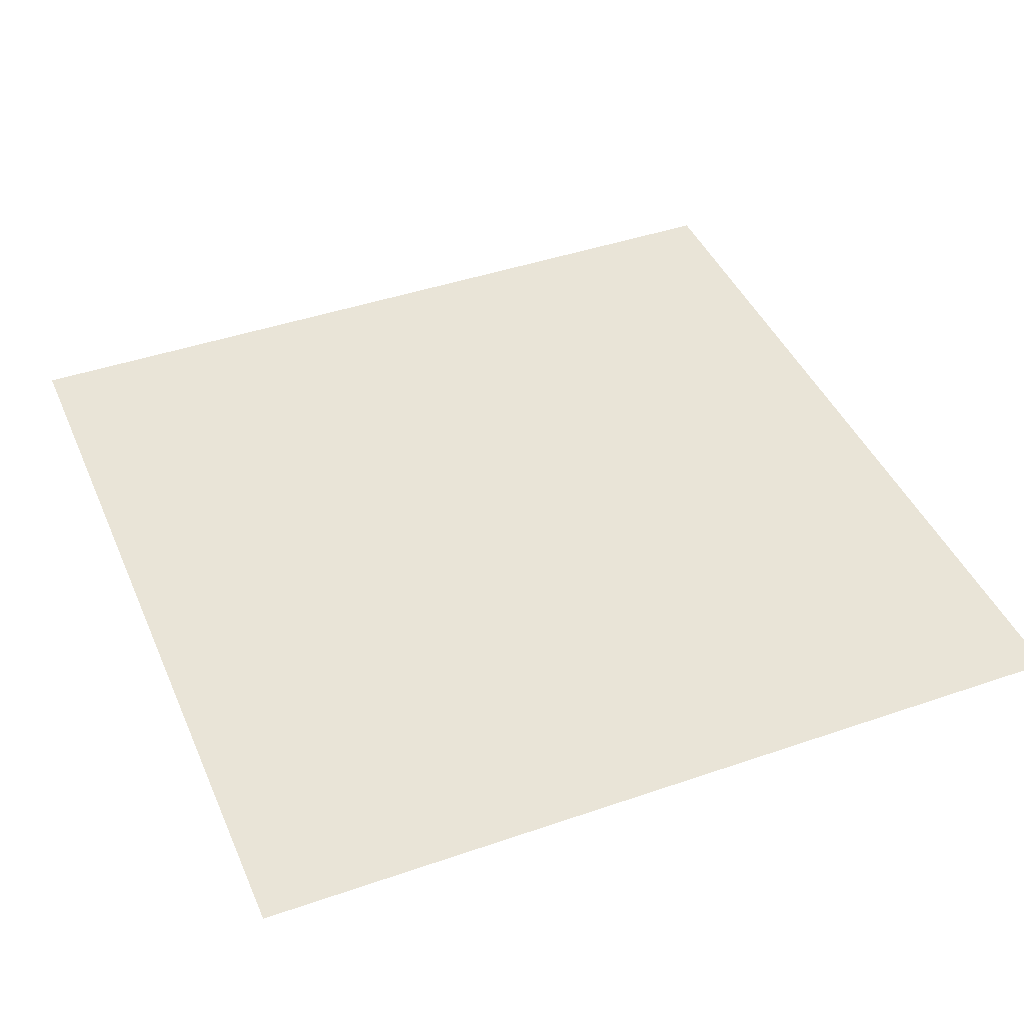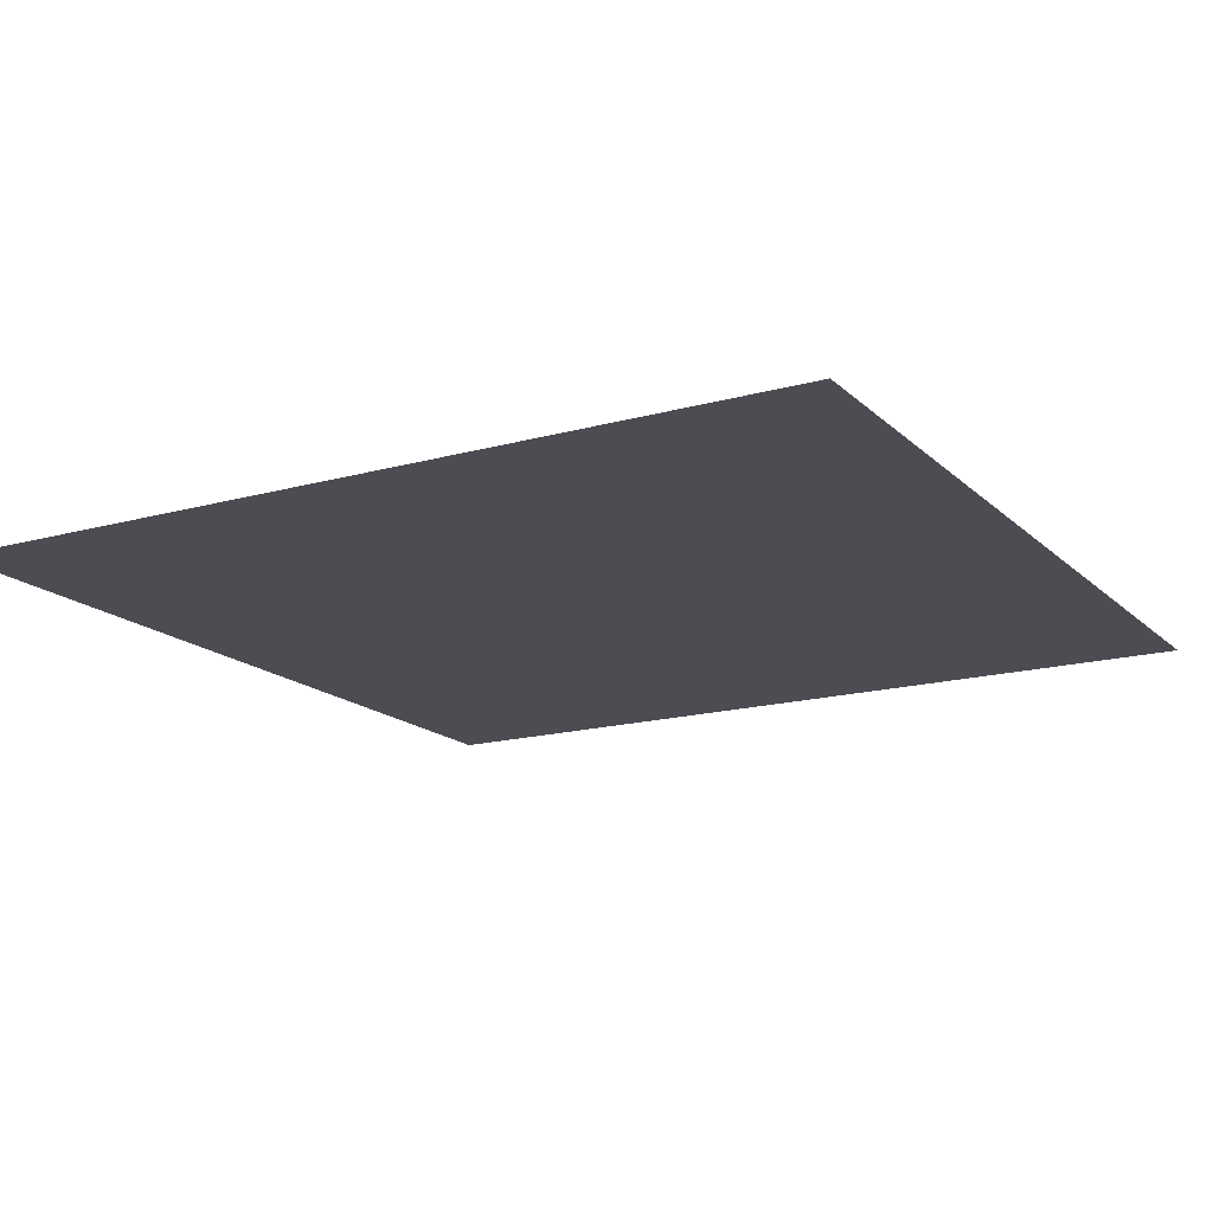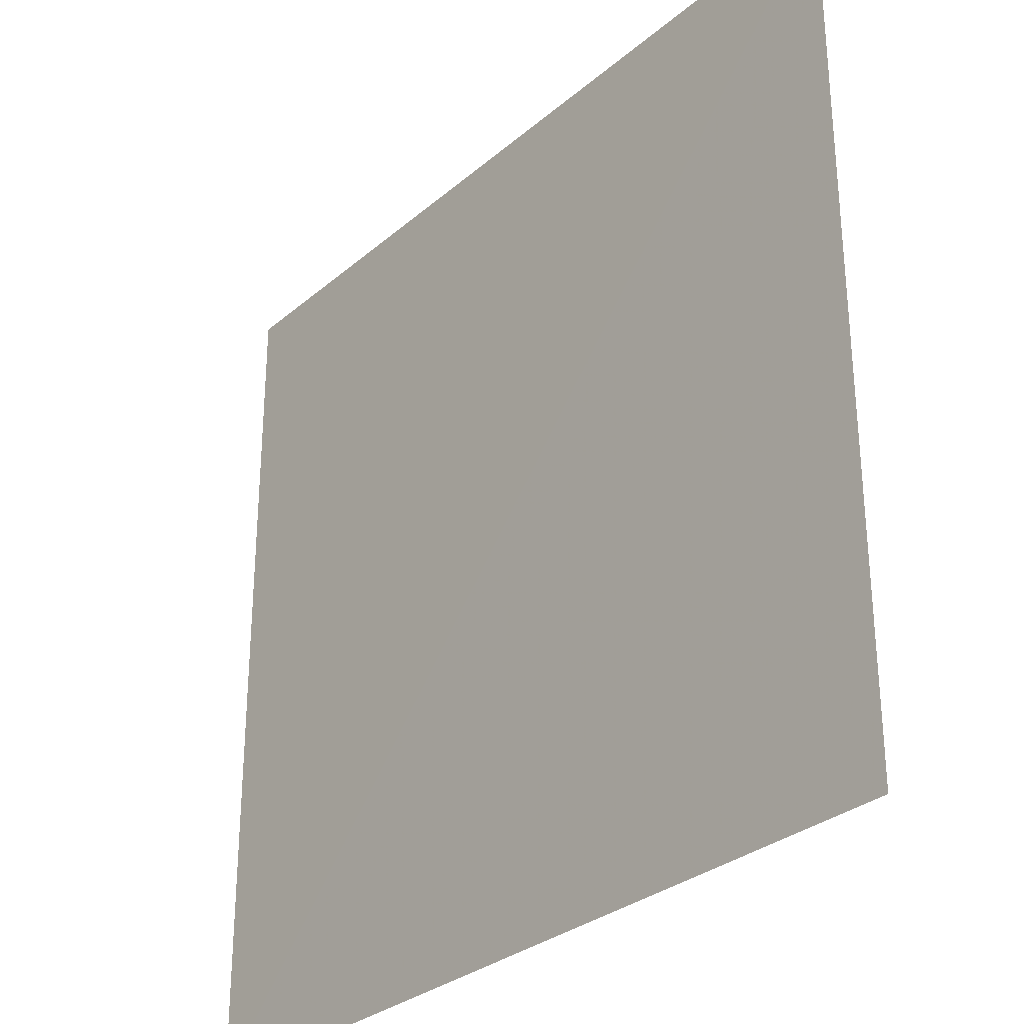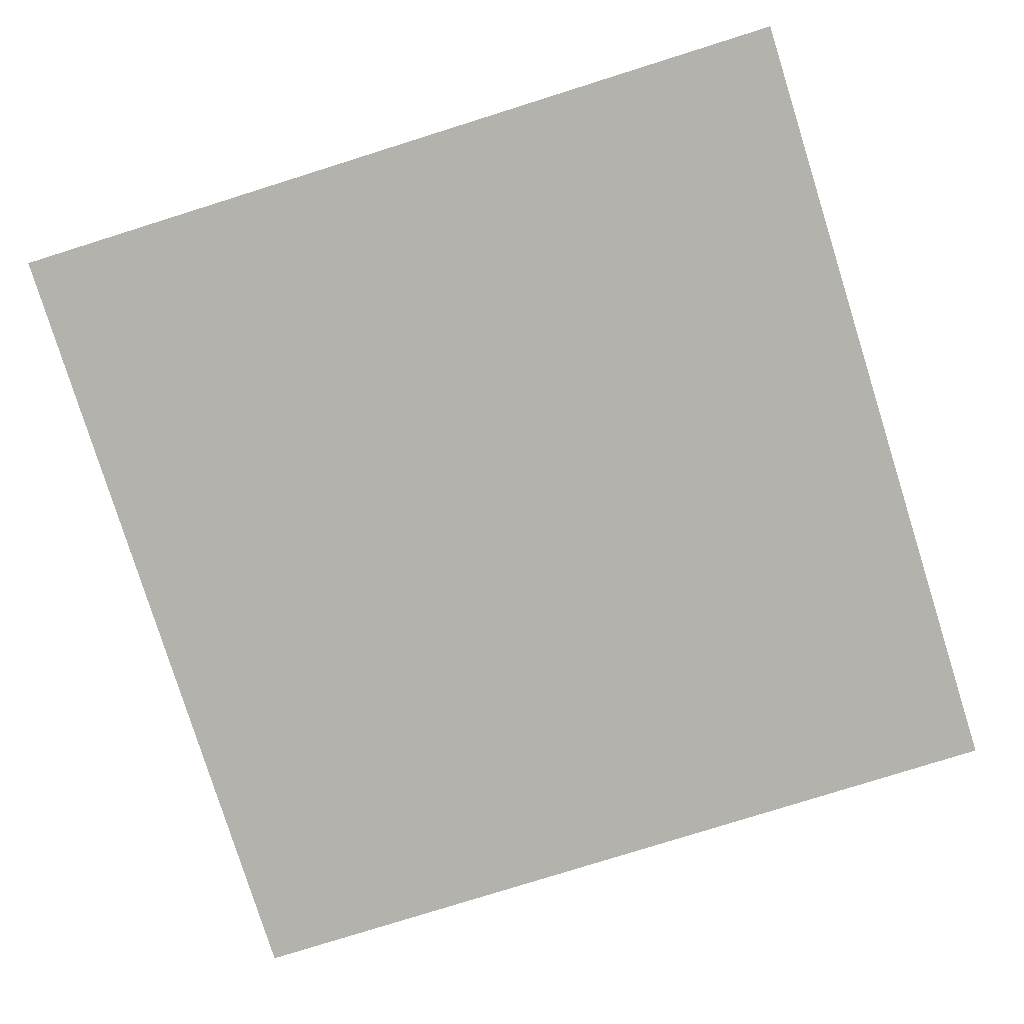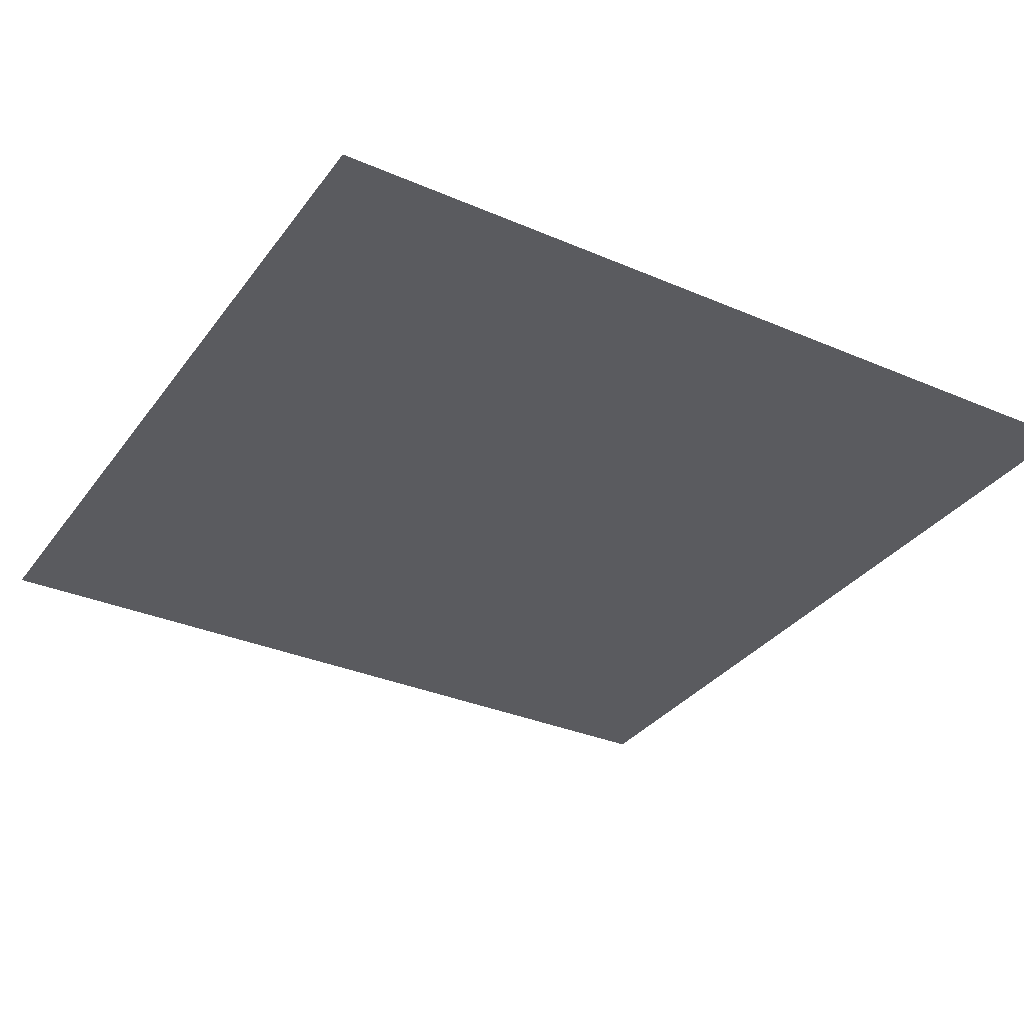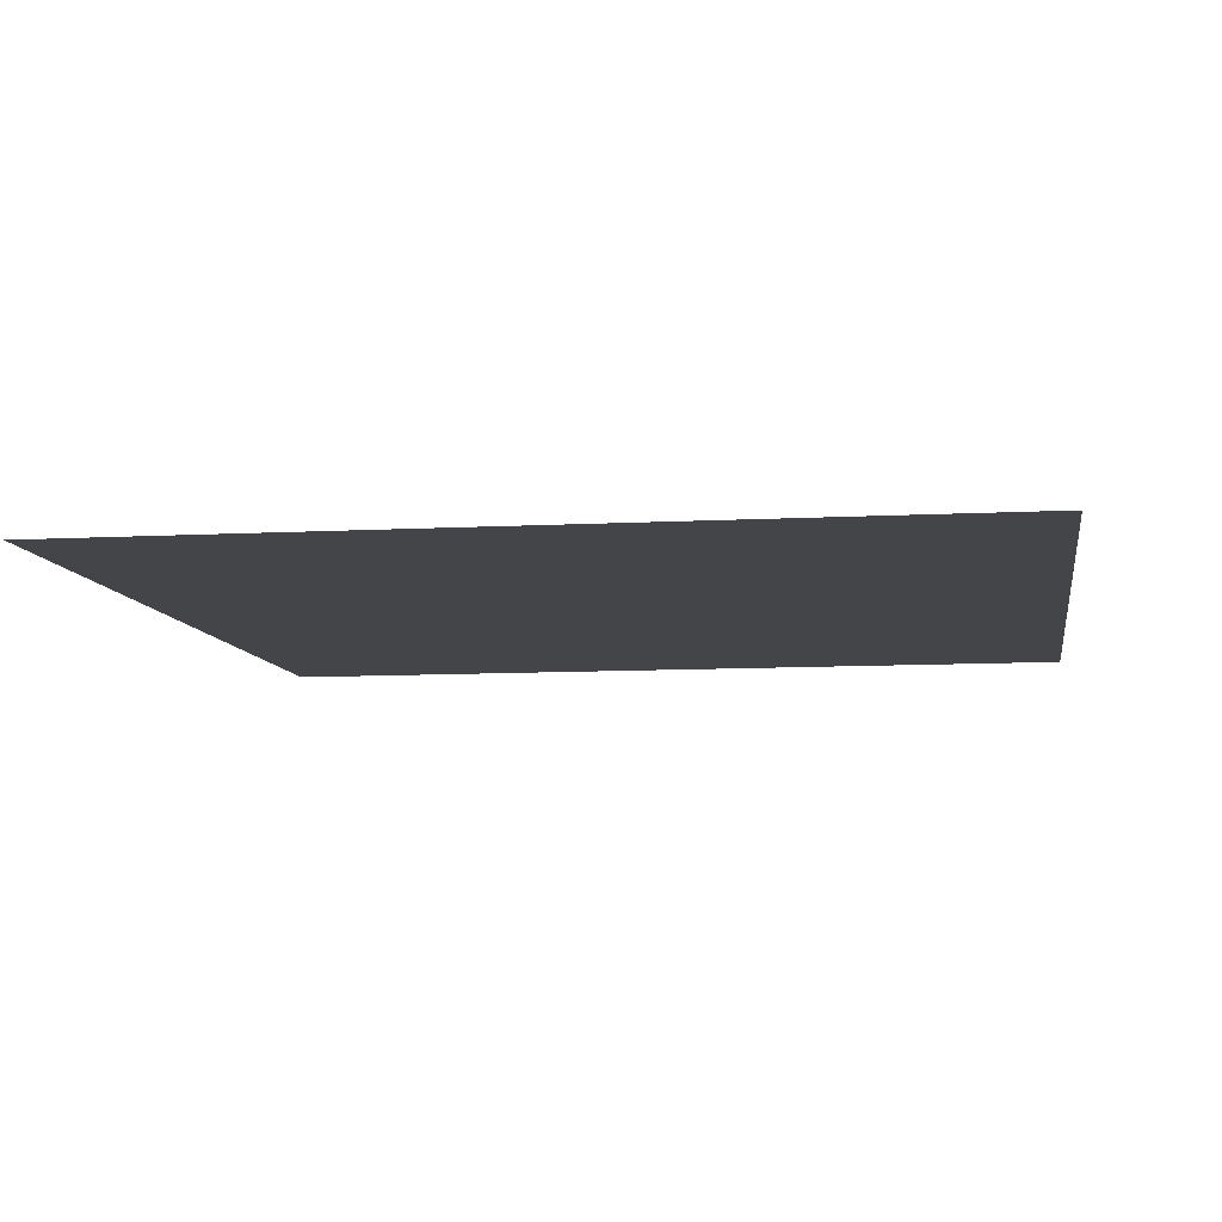
<metadata>
{"format":"obj","ext":"obj","renderer":"f3d","projection":"perspective","resolution":1024,"background":"white","views":[{"elev":43.0,"azim":157.6,"up":"+Y"},{"elev":-16.5,"azim":-60.6,"up":"+Y"},{"elev":-30.2,"azim":-129.2,"up":"+Z"},{"elev":-79.4,"azim":107.4,"up":"+Y"},{"elev":-33.0,"azim":149.5,"up":"+Y"},{"elev":-9.1,"azim":-170.9,"up":"+Y"}]}
</metadata>
<code>
v 5114 5.656 -8187
v 5625 6.332 -8187
v 5114 4.366 -8698
v 5625 6.078 -8698
f 1 4 2
f 4 1 3

</code>
